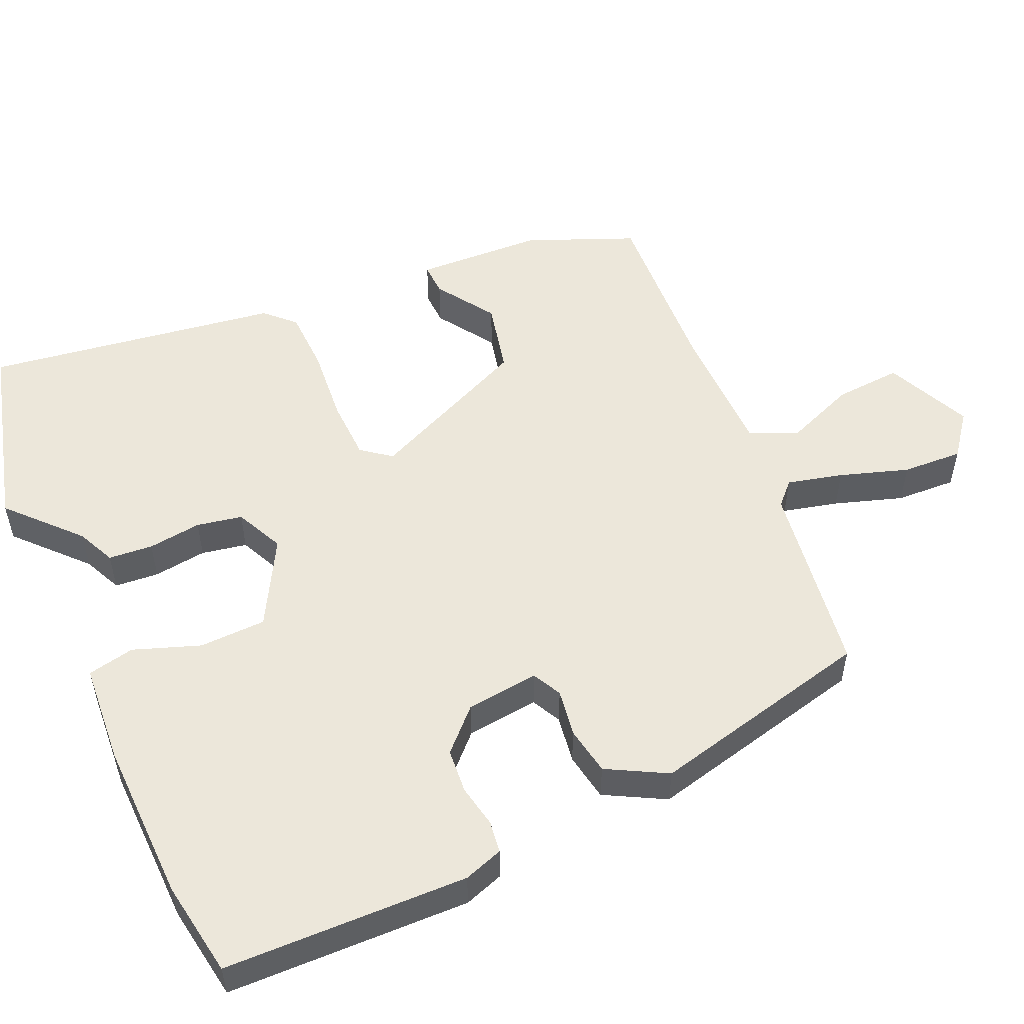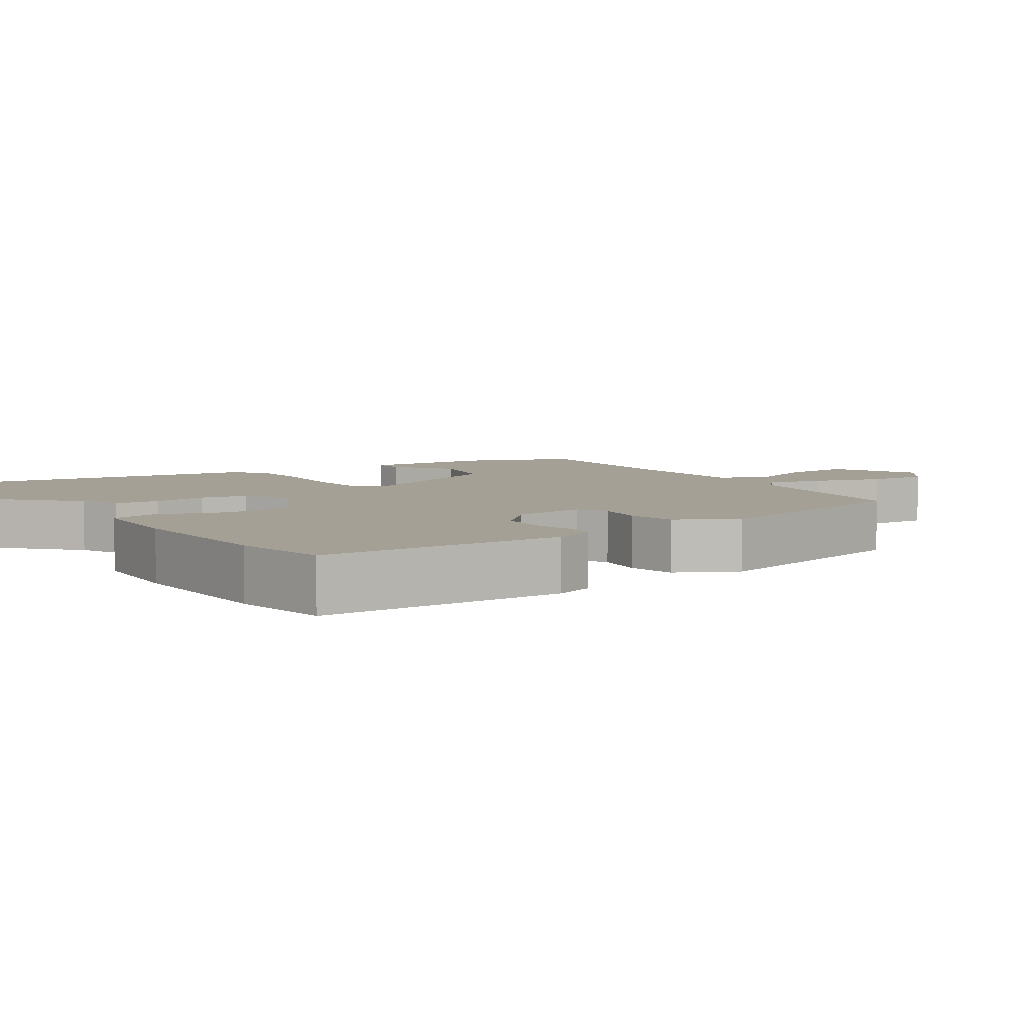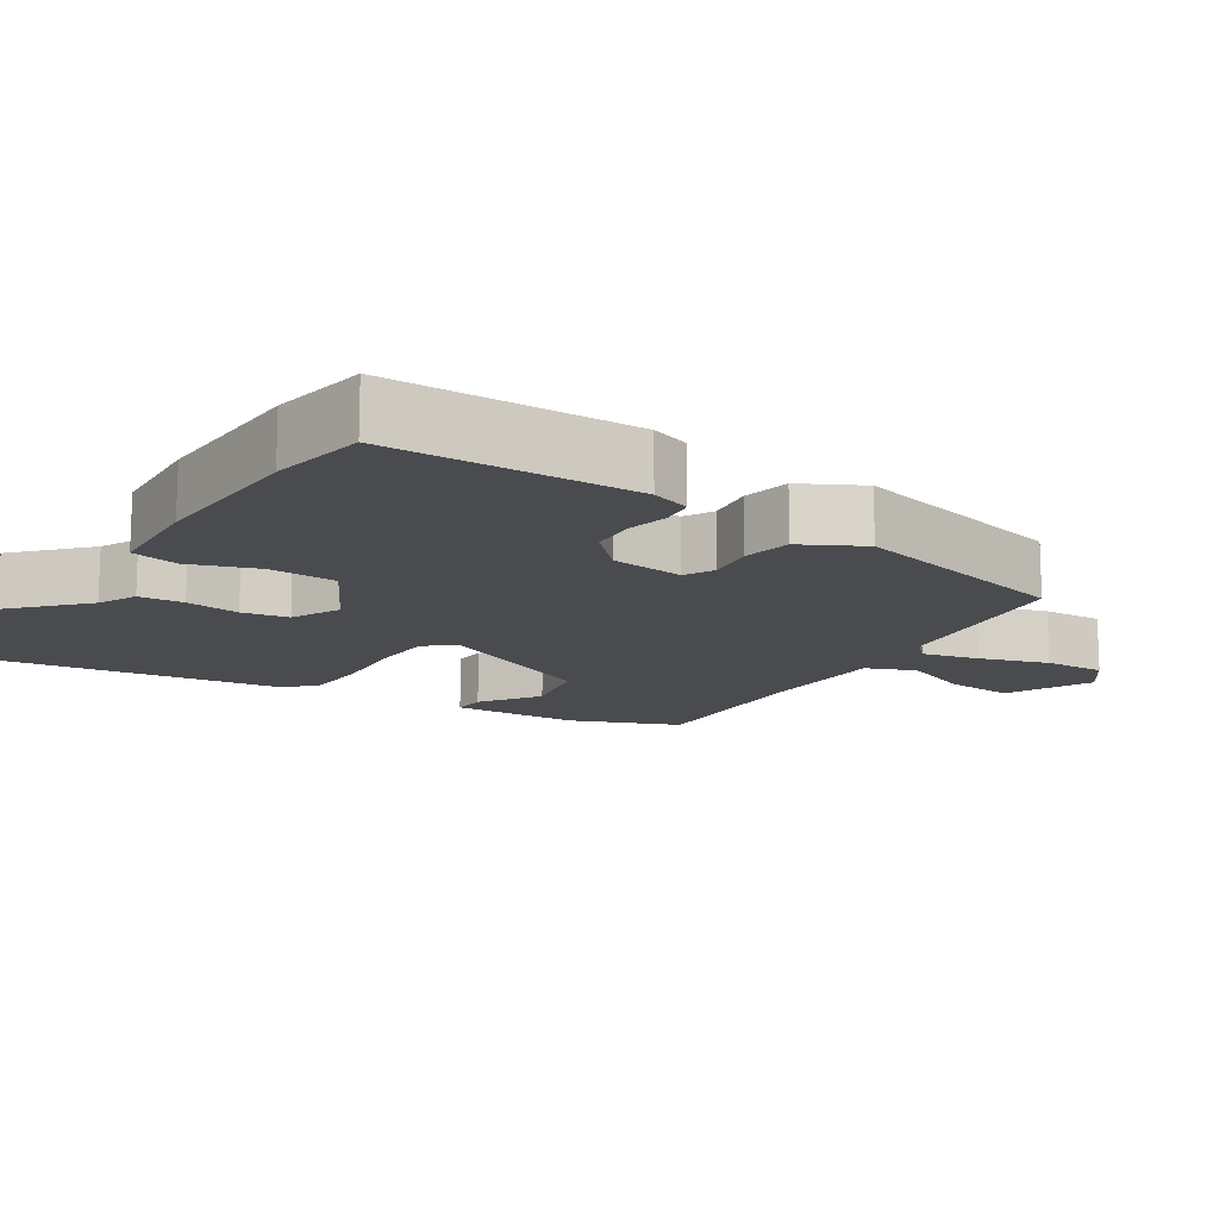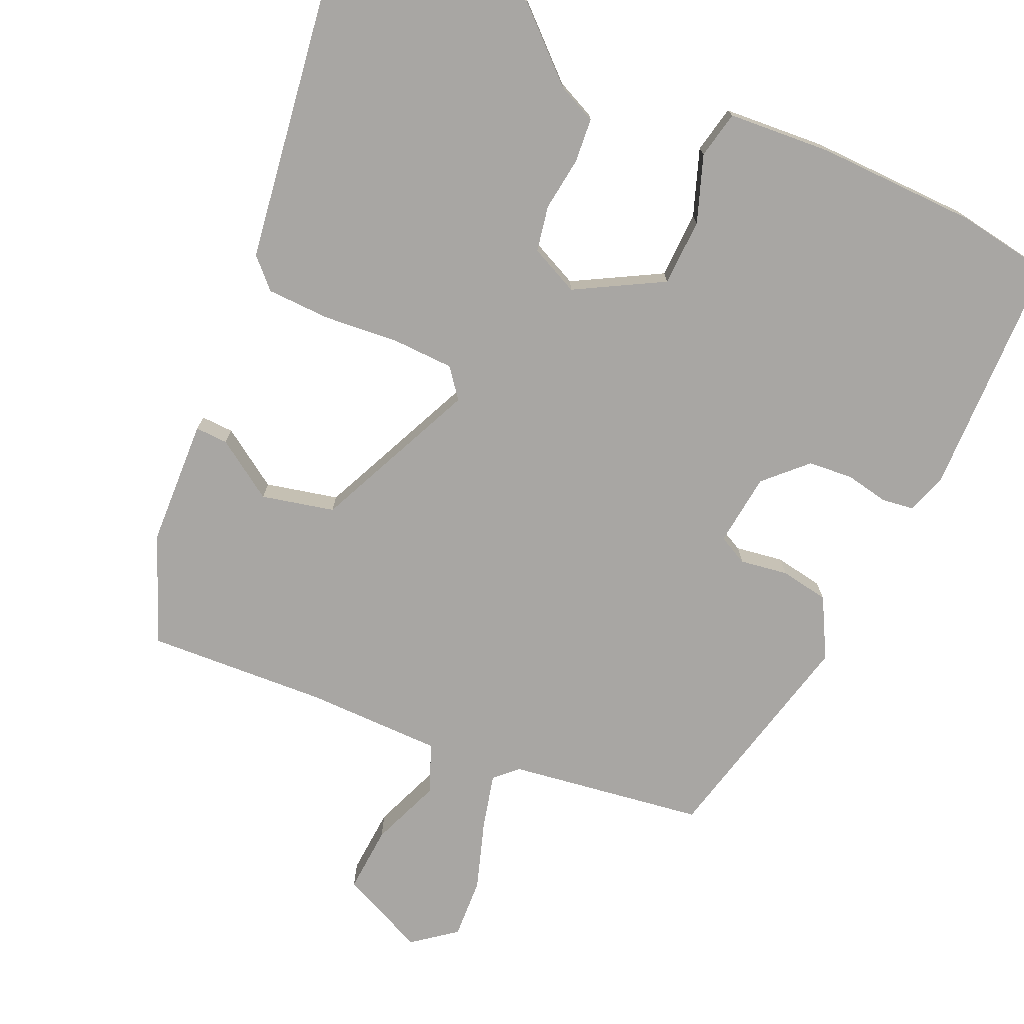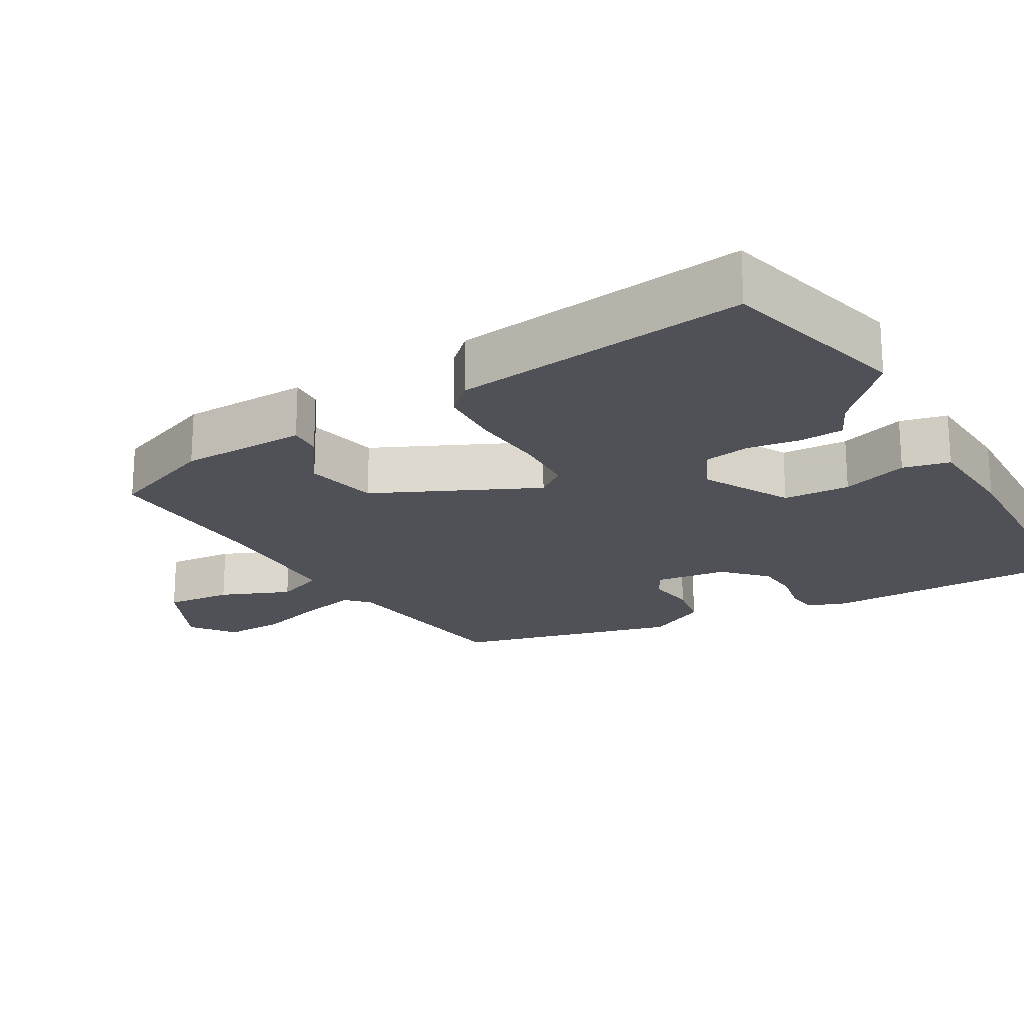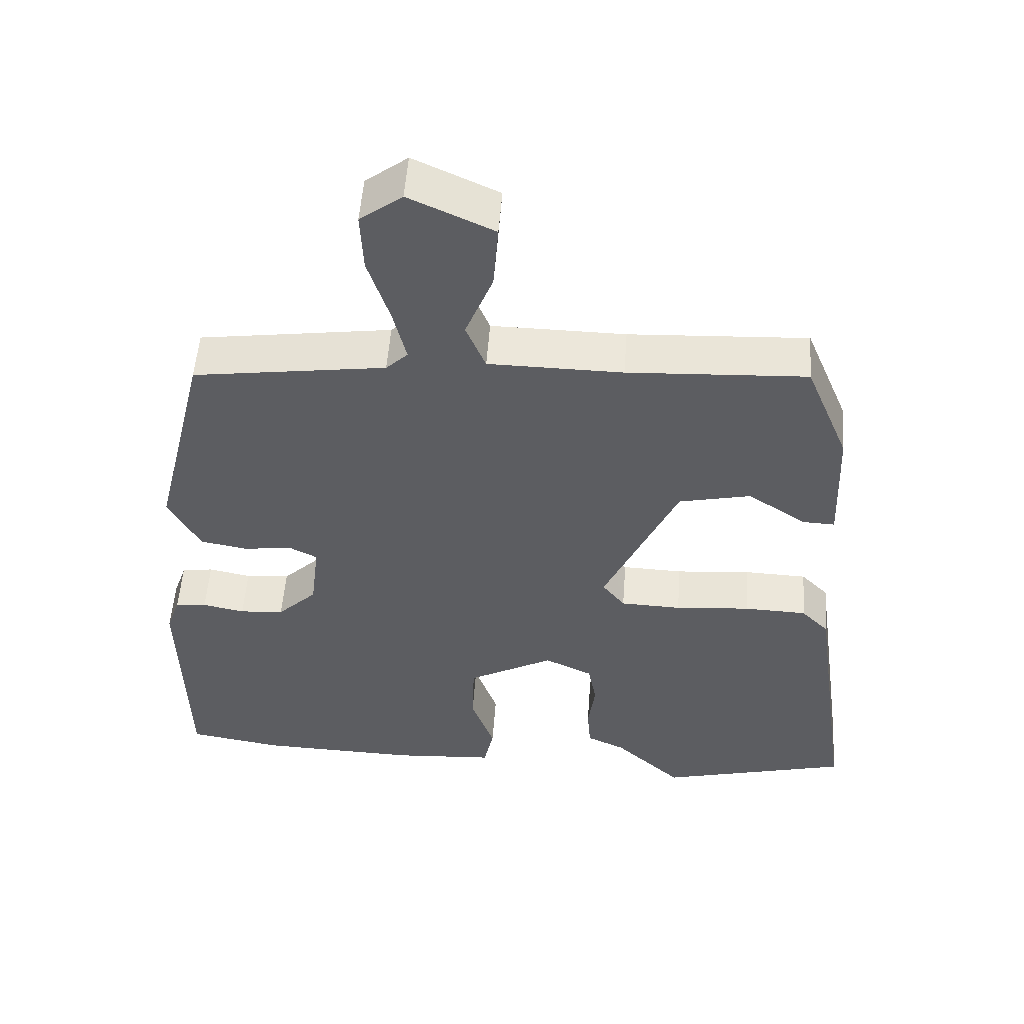
<metadata>
{"format":"obj","ext":"obj","renderer":"f3d","projection":"perspective","resolution":1024,"background":"white","views":[{"elev":52.8,"azim":-113.8,"up":"+Y"},{"elev":5.9,"azim":-124.6,"up":"+Y"},{"elev":-13.9,"azim":-123.3,"up":"+Y"},{"elev":-74.3,"azim":156.1,"up":"+Y"},{"elev":-20.5,"azim":119.4,"up":"+Y"},{"elev":53.0,"azim":4.2,"up":"+Z"}]}
</metadata>
<code>
v -0.369 0.07 -0.521
v -0.503 0.07 -0.499
v -0.51 0.07 -0.158
v -0.491 0.07 -0.103
v -0.446 0.07 -0.097
v -0.386 0.07 -0.109
v -0.323 0.07 -0.104
v -0.267 0.07 -0.049
v -0.255 0.07 0.053
v -0.296 0.07 0.074
v -0.363 0.07 0.064
v -0.431 0.07 0.076
v -0.476 0.07 0.16
v -0.4 0.07 0.474
v -0.126 0.07 0.513
v -0.095 0.07 0.543
v -0.114 0.07 0.621
v -0.145 0.07 0.717
v -0.149 0.07 0.802
v -0.089 0.07 0.848
v 0.031 0.07 0.793
v 0.024 0.07 0.699
v -0.015 0.07 0.601
v 0.013 0.07 0.533
v 0.203 0.07 0.531
v 0.456 0.07 0.544
v 0.518 0.07 0.393
v 0.525 0.07 0.214
v 0.479 0.07 0.216
v 0.397 0.07 0.271
v 0.295 0.07 0.248
v 0.191 0.07 0.019
v 0.223 0.07 -0.022
v 0.309 0.07 -0.025
v 0.415 0.07 -0.016
v 0.504 0.07 -0.019
v 0.543 0.07 -0.059
v 0.602 0.07 -0.473
v 0.332 0.07 -0.544
v 0.236 0.07 -0.455
v 0.182 0.07 -0.43
v 0.177 0.07 -0.368
v 0.187 0.07 -0.293
v 0.175 0.07 -0.229
v 0.107 0.07 -0.197
v -0.015 0.07 -0.264
v -0.018 0.07 -0.358
v 0.015 0.07 -0.451
v 0.001 0.07 -0.517
v -0.143 0.07 -0.527
v -0.369 0 -0.521
v -0.503 0 -0.499
v -0.51 0 -0.158
v -0.491 0 -0.103
v -0.446 0 -0.097
v -0.386 0 -0.109
v -0.323 0 -0.104
v -0.267 0 -0.049
v -0.255 0 0.053
v -0.296 0 0.074
v -0.363 0 0.064
v -0.431 0 0.076
v -0.476 0 0.16
v -0.4 0 0.474
v -0.126 0 0.513
v -0.095 0 0.543
v -0.114 0 0.621
v -0.145 0 0.717
v -0.149 0 0.802
v -0.089 0 0.848
v 0.031 0 0.793
v 0.024 0 0.699
v -0.015 0 0.601
v 0.013 0 0.533
v 0.203 0 0.531
v 0.456 0 0.544
v 0.518 0 0.393
v 0.525 0 0.214
v 0.479 0 0.216
v 0.397 0 0.271
v 0.295 0 0.248
v 0.191 0 0.019
v 0.223 0 -0.022
v 0.309 0 -0.025
v 0.415 0 -0.016
v 0.504 0 -0.019
v 0.543 0 -0.059
v 0.602 0 -0.473
v 0.332 0 -0.544
v 0.236 0 -0.455
v 0.182 0 -0.43
v 0.177 0 -0.368
v 0.187 0 -0.293
v 0.175 0 -0.229
v 0.107 0 -0.197
v -0.015 0 -0.264
v -0.018 0 -0.358
v 0.015 0 -0.451
v 0.001 0 -0.517
v -0.143 0 -0.527
f 47 48 49 50
f 46 47 50 1
f 40 41 42 43
f 40 43 44
f 39 40 44
f 38 39 44
f 37 38 44
f 34 35 36 37
f 33 34 37 44
f 32 33 44 45
f 27 28 29 30
f 25 26 27 30
f 24 25 30 31
f 20 21 22 23
f 18 19 20 23
f 17 18 23 24
f 16 17 24 31
f 12 13 14 15
f 10 11 12 15
f 9 10 15 16
f 8 9 16 31
f 3 4 5 6
f 3 6 7
f 46 1 2 3
f 32 45 46 3
f 7 8 31 32
f 3 7 32
f 100 99 98 97
f 51 100 97 96
f 93 92 91 90
f 94 93 90
f 94 90 89
f 94 89 88
f 94 88 87
f 87 86 85 84
f 94 87 84 83
f 95 94 83 82
f 80 79 78 77
f 80 77 76 75
f 81 80 75 74
f 73 72 71 70
f 73 70 69 68
f 74 73 68 67
f 81 74 67 66
f 65 64 63 62
f 65 62 61 60
f 66 65 60 59
f 81 66 59 58
f 56 55 54 53
f 57 56 53
f 53 52 51 96
f 53 96 95 82
f 82 81 58 57
f 82 57 53
f 1 51 52 2
f 2 52 53 3
f 3 53 54 4
f 4 54 55 5
f 5 55 56 6
f 6 56 57 7
f 7 57 58 8
f 8 58 59 9
f 9 59 60 10
f 10 60 61 11
f 11 61 62 12
f 12 62 63 13
f 13 63 64 14
f 14 64 65 15
f 15 65 66 16
f 16 66 67 17
f 17 67 68 18
f 18 68 69 19
f 19 69 70 20
f 20 70 71 21
f 21 71 72 22
f 22 72 73 23
f 23 73 74 24
f 24 74 75 25
f 25 75 76 26
f 26 76 77 27
f 27 77 78 28
f 28 78 79 29
f 29 79 80 30
f 30 80 81 31
f 31 81 82 32
f 32 82 83 33
f 33 83 84 34
f 34 84 85 35
f 35 85 86 36
f 36 86 87 37
f 37 87 88 38
f 38 88 89 39
f 39 89 90 40
f 40 90 91 41
f 41 91 92 42
f 42 92 93 43
f 43 93 94 44
f 44 94 95 45
f 45 95 96 46
f 46 96 97 47
f 47 97 98 48
f 48 98 99 49
f 49 99 100 50
f 50 100 51 1

</code>
